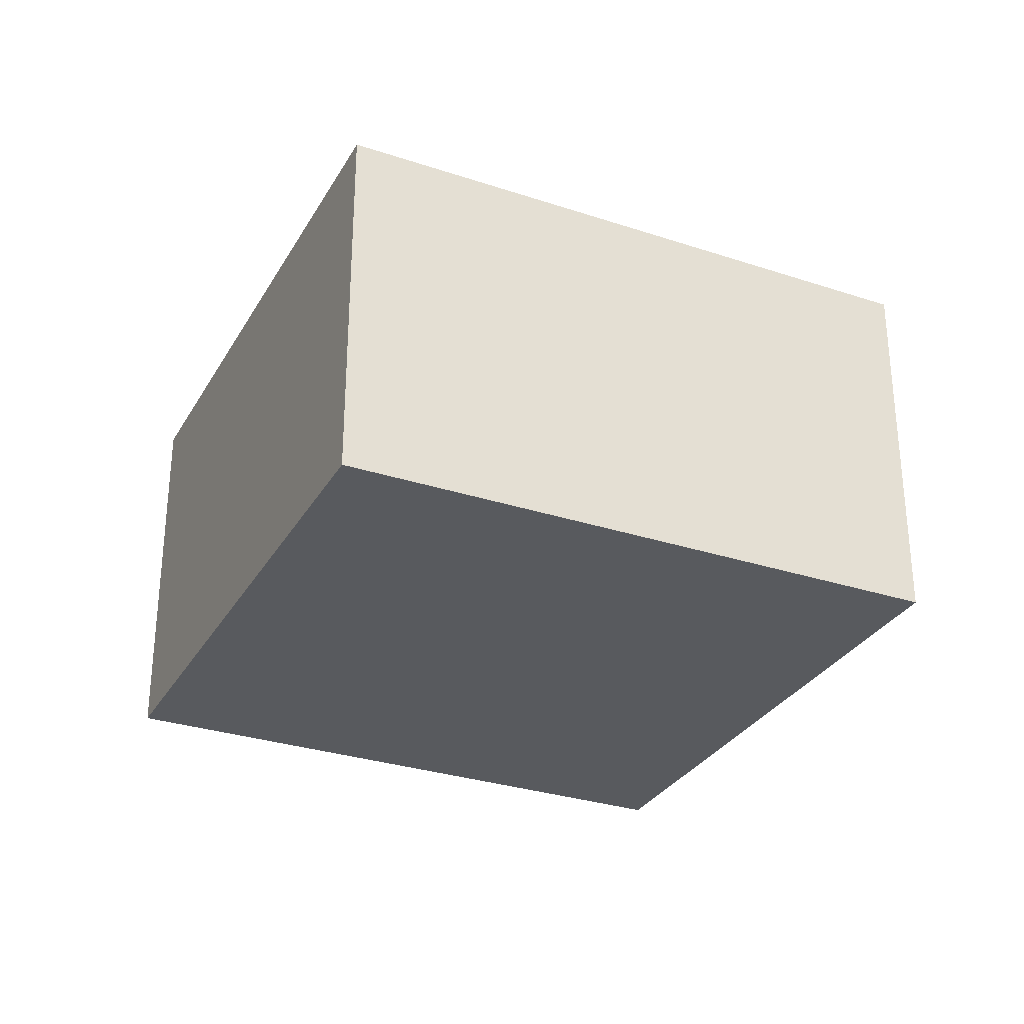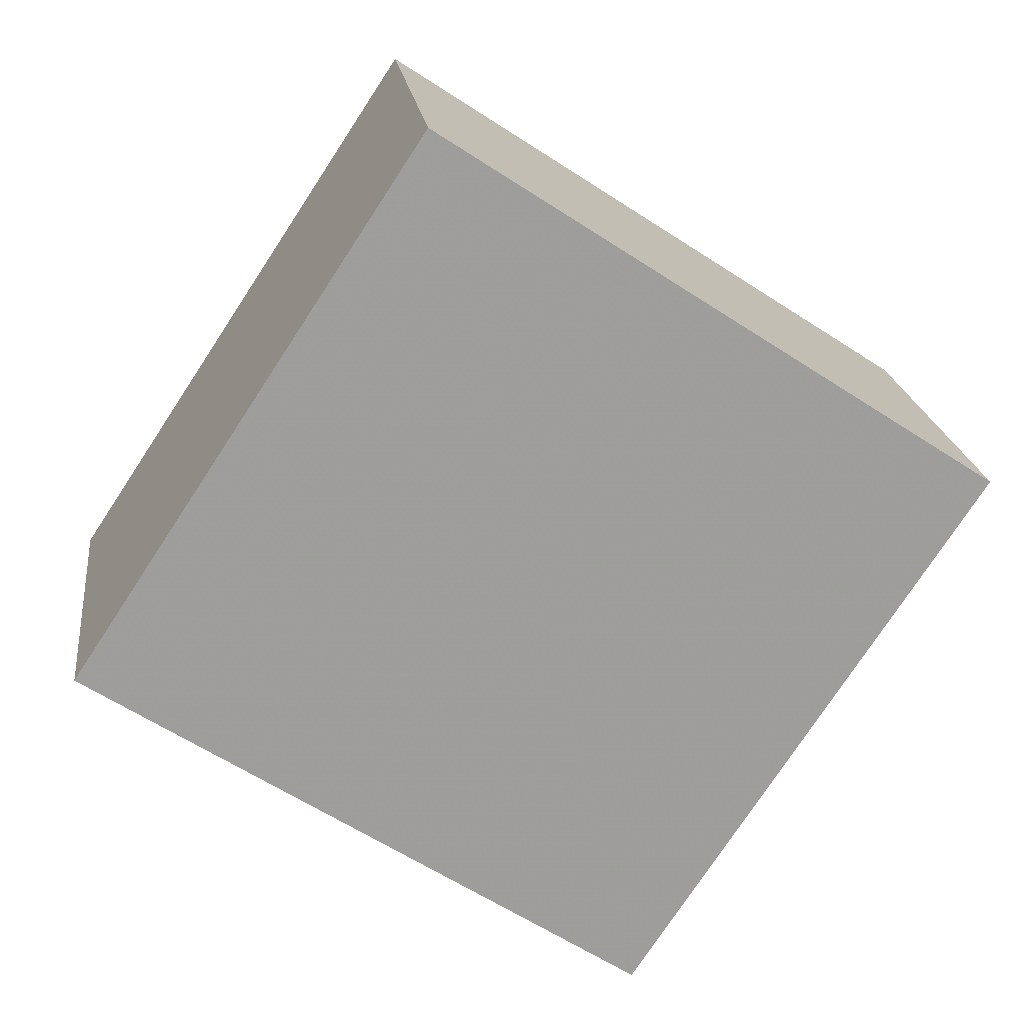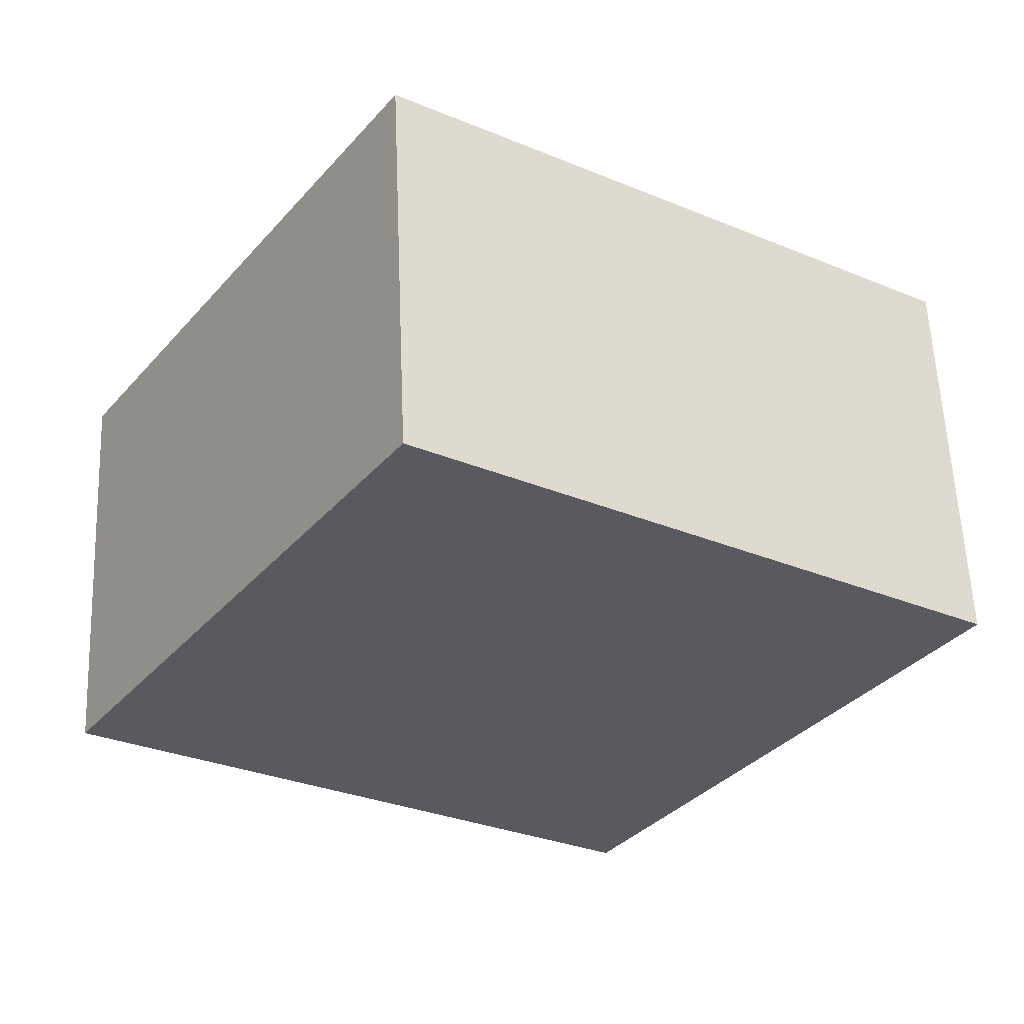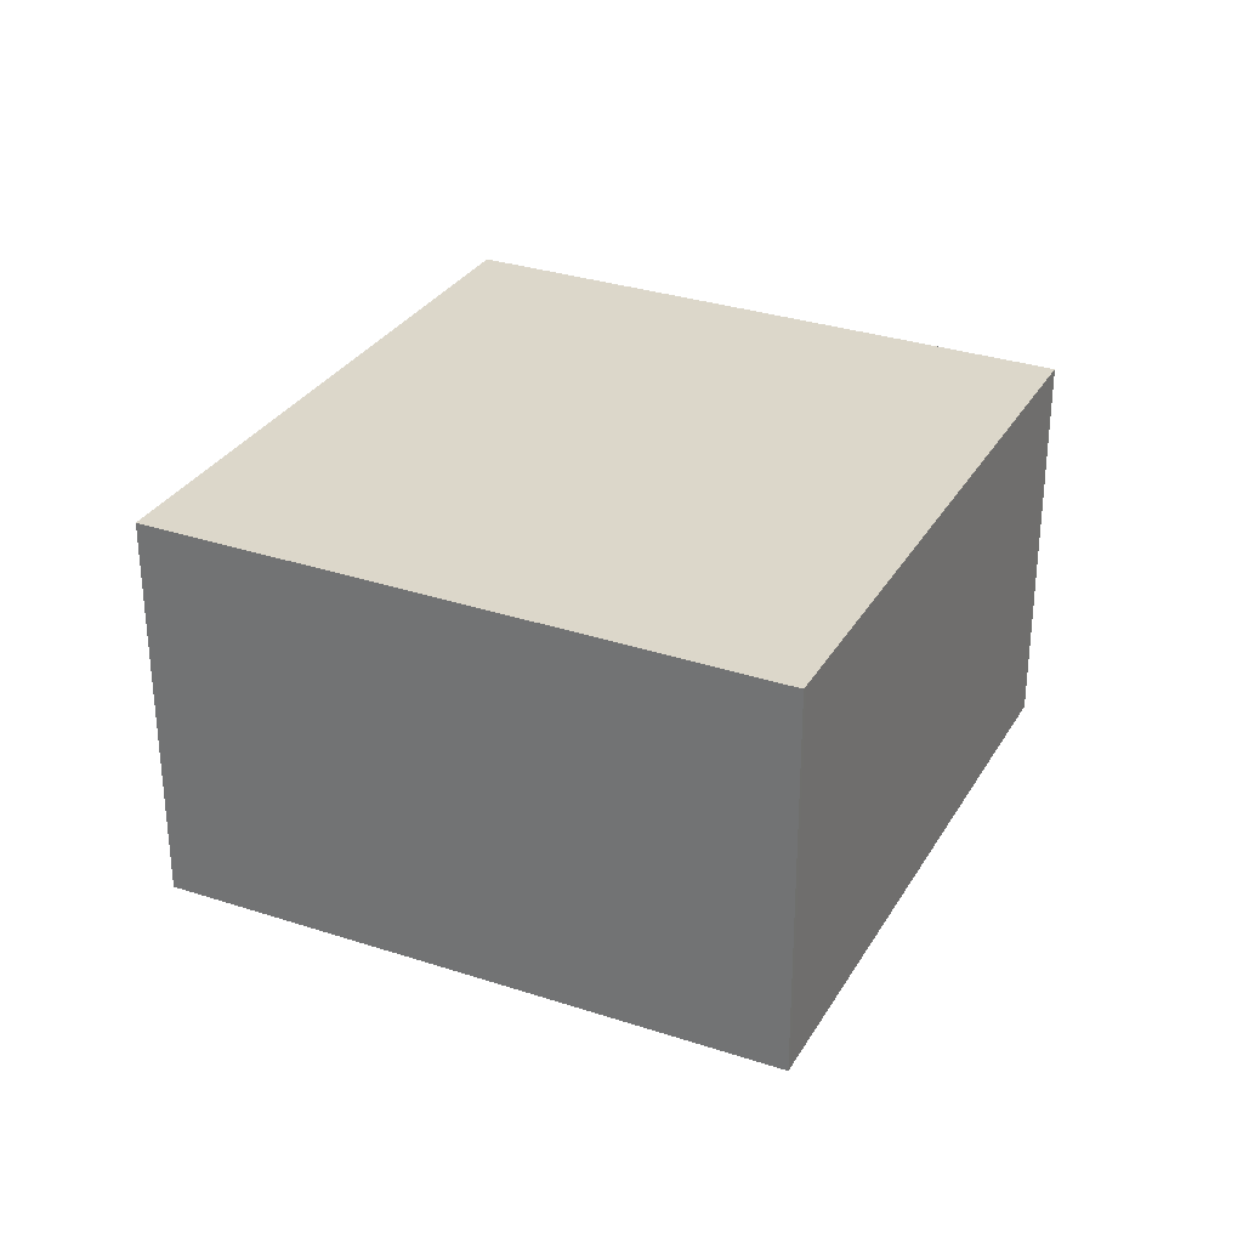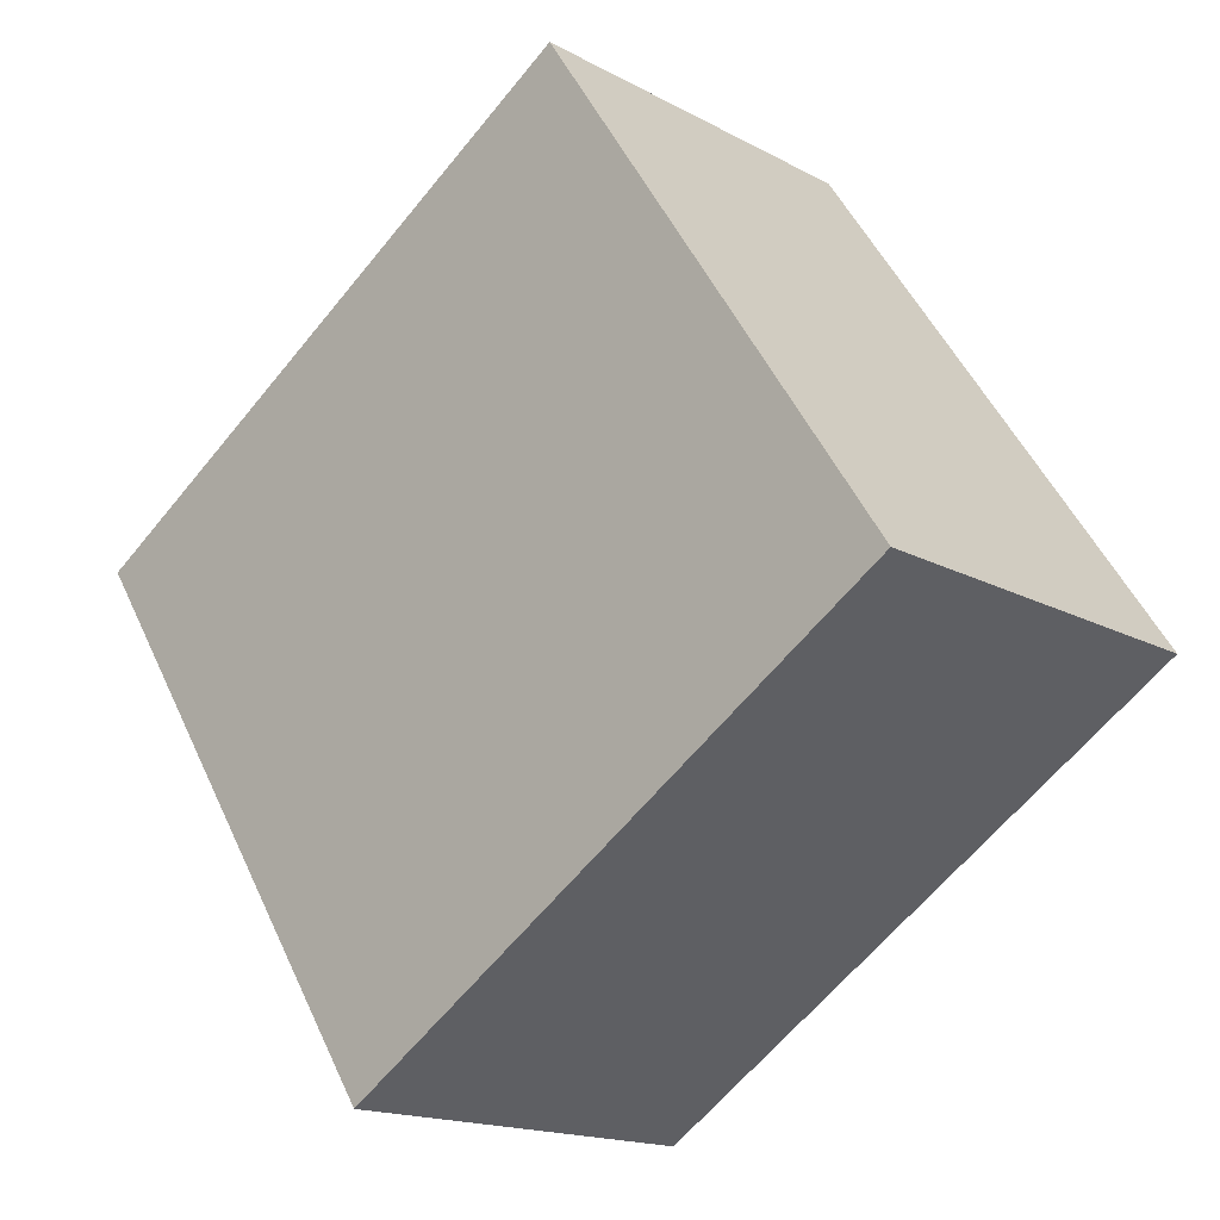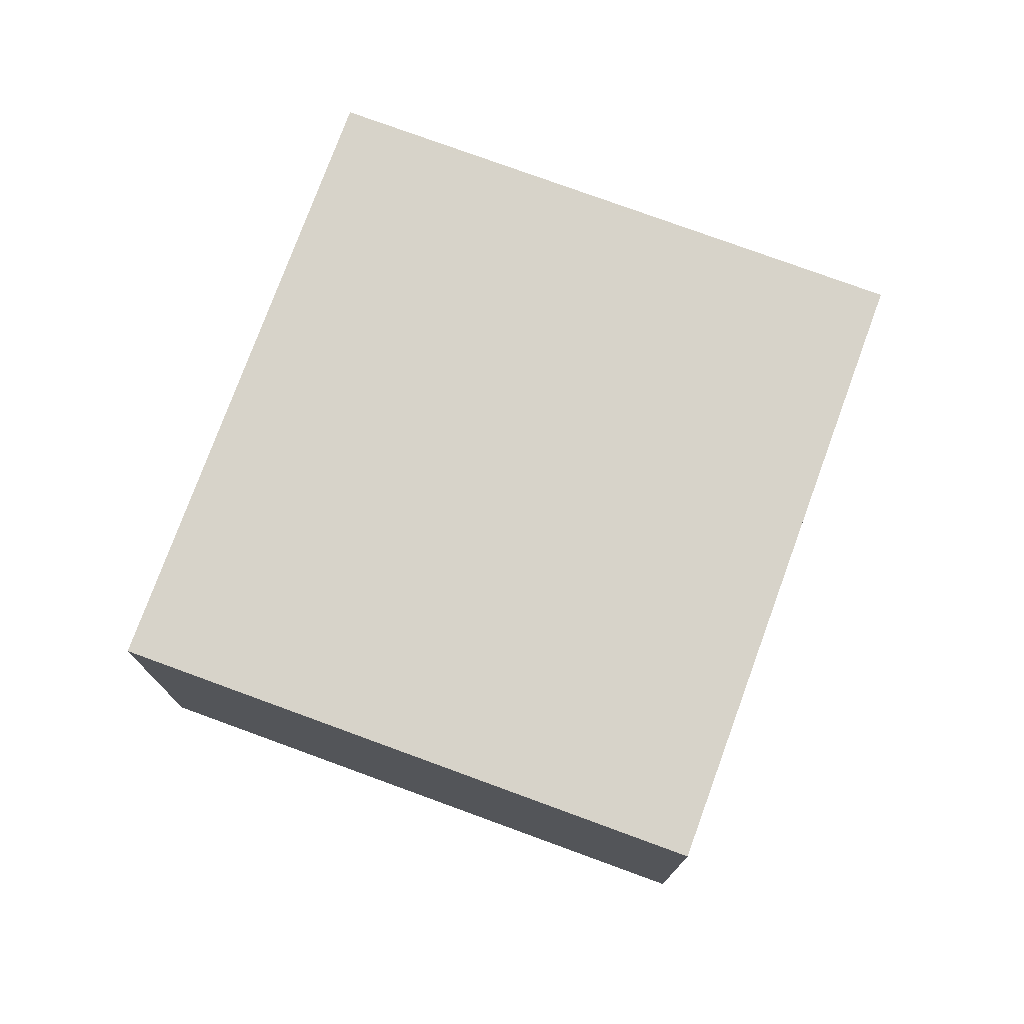
<metadata>
{"format":"obj","ext":"obj","renderer":"f3d","projection":"perspective","resolution":1024,"background":"white","views":[{"elev":-30.5,"azim":8.2,"up":"+Z"},{"elev":19.7,"azim":173.0,"up":"+Y"},{"elev":58.7,"azim":177.6,"up":"+Y"},{"elev":30.1,"azim":148.8,"up":"+Z"},{"elev":-16.3,"azim":42.0,"up":"+Y"},{"elev":76.1,"azim":143.5,"up":"+Z"}]}
</metadata>
<code>
v -640.4 -1987 2.968
v -636.3 -1985 2.938
v -633.6 -1989 2.976
v -637.8 -1991 3.006
v -640.4 -1987 2.968
v -636.3 -1985 2.938
v -640.4 -1987 2.968
v -640.4 -1987 2.968
v -637.8 -1991 3.006
v -637.8 -1991 3.006
v -633.6 -1989 2.976
v -637.8 -1991 3.006
v -636.3 -1985 2.938
v -633.7 -1989 2.976
v -633.7 -1989 2.976
v -636.3 -1985 2.938
v -640.4 -1987 2.968
v -640.4 -1987 2.968
v -640.4 -1987 0
v -640.4 -1987 0
v -636.3 -1985 2.938
v -636.3 -1985 2.938
v -636.3 -1985 -4.441e-16
v -636.3 -1985 0
v -633.7 -1989 2.976
v -633.6 -1989 2.976
v -633.6 -1989 0
v -633.7 -1989 0
v -637.8 -1991 3.006
v -637.8 -1991 3.006
v -637.8 -1991 0
v -637.8 -1991 0
v -640.4 -1987 2.968
v -640.4 -1987 2.968
v -640.4 -1987 0
v -640.4 -1987 0
v -633.6 -1989 2.976
v -636.3 -1985 2.938
v -636.3 -1985 0
v -633.6 -1989 0
v -636.3 -1985 2.938
v -640.4 -1987 2.968
v -640.4 -1987 0
v -636.3 -1985 0
v -637.8 -1991 3.006
v -637.8 -1991 3.006
v -637.8 -1991 4.441e-16
v -637.8 -1991 0
v -633.6 -1989 2.976
v -633.6 -1989 2.976
v -633.6 -1989 0
v -633.6 -1989 0
v -640.4 -1987 2.968
v -637.8 -1991 3.006
v -637.8 -1991 0
v -640.4 -1987 0
v -637.8 -1991 3.006
v -633.7 -1989 2.976
v -633.7 -1989 0
v -637.8 -1991 4.441e-16
v -636.3 -1985 2.938
v -636.3 -1985 2.938
v -636.3 -1985 0
v -636.3 -1985 -4.441e-16
v -640.4 -1987 0
v -636.3 -1985 0
v -633.6 -1989 0
v -637.8 -1991 0
f 10 9 4 12
f 8 5 1 7
f 13 8 7 16
f 15 9 10 14
f 14 10 8 13
f 12 5 8 10
f 13 6 11 14
f 14 11 3 15
f 16 2 6 13
f 18 19 20 17
f 22 23 24 21
f 26 27 28 25
f 30 31 32 29
f 34 35 36 33
f 38 39 40 37
f 42 43 44 41
f 46 47 48 45
f 50 51 52 49
f 54 55 56 53
f 58 59 60 57
f 62 63 64 61
f 66 67 68 65

</code>
